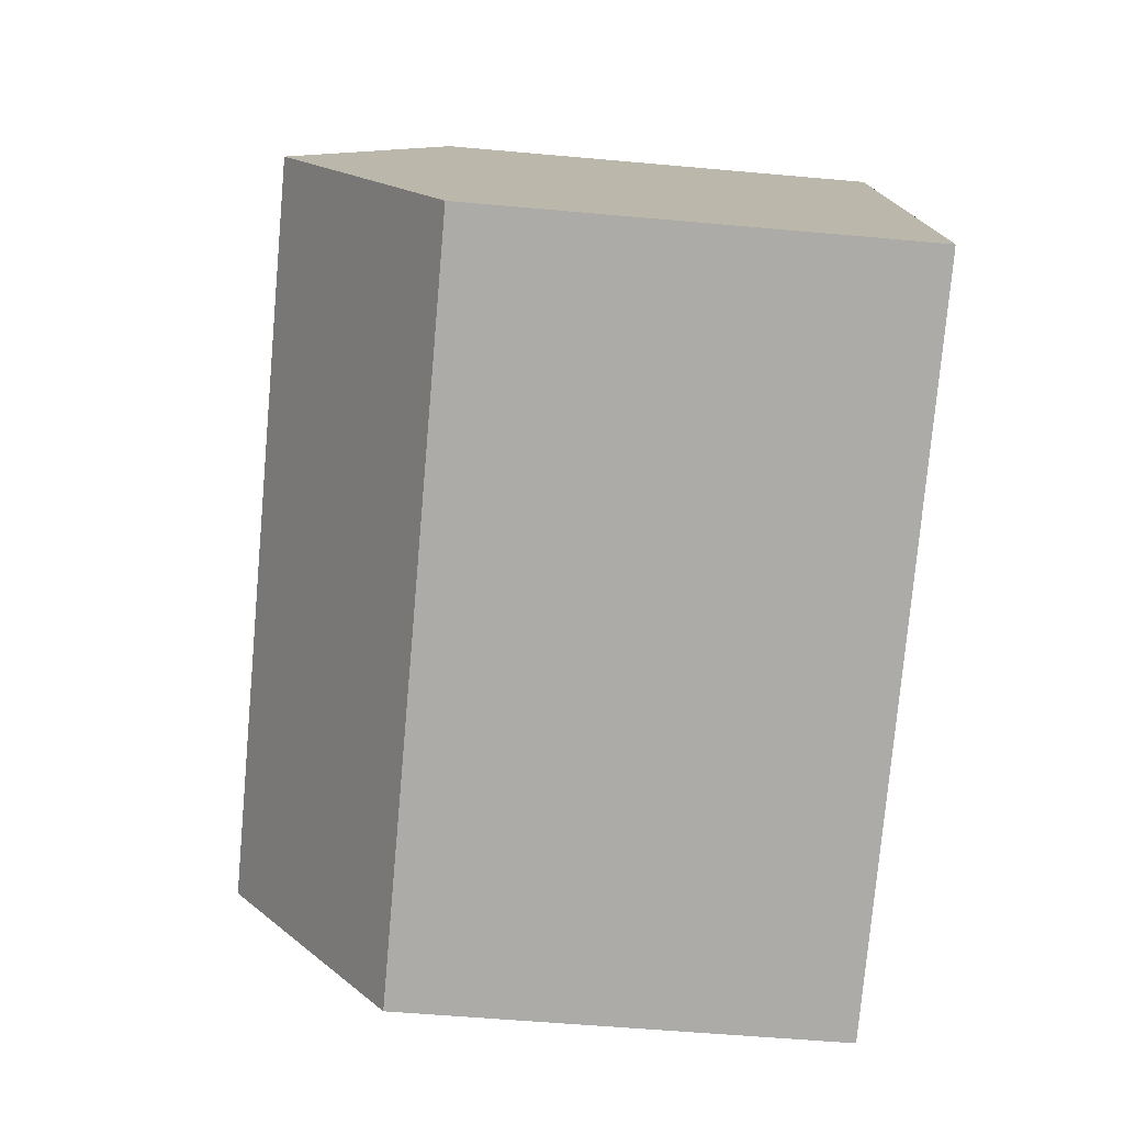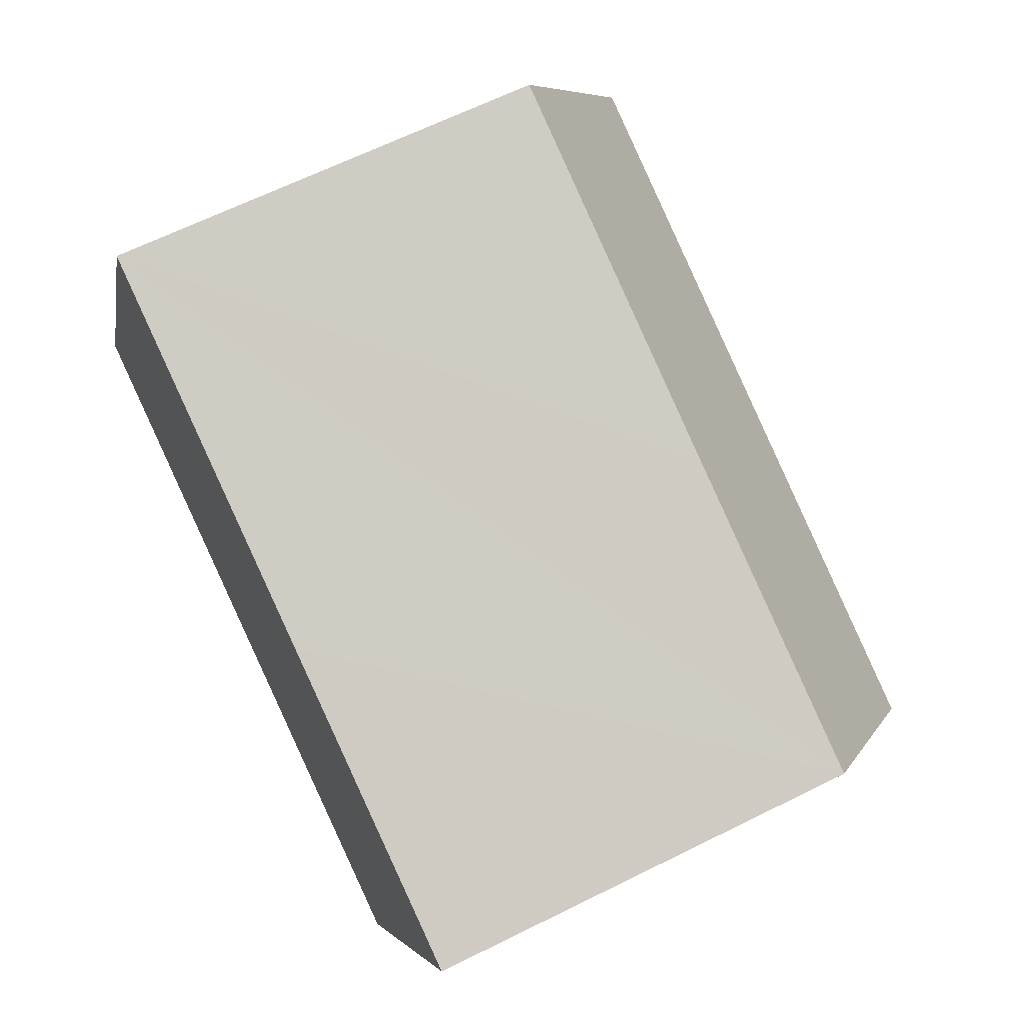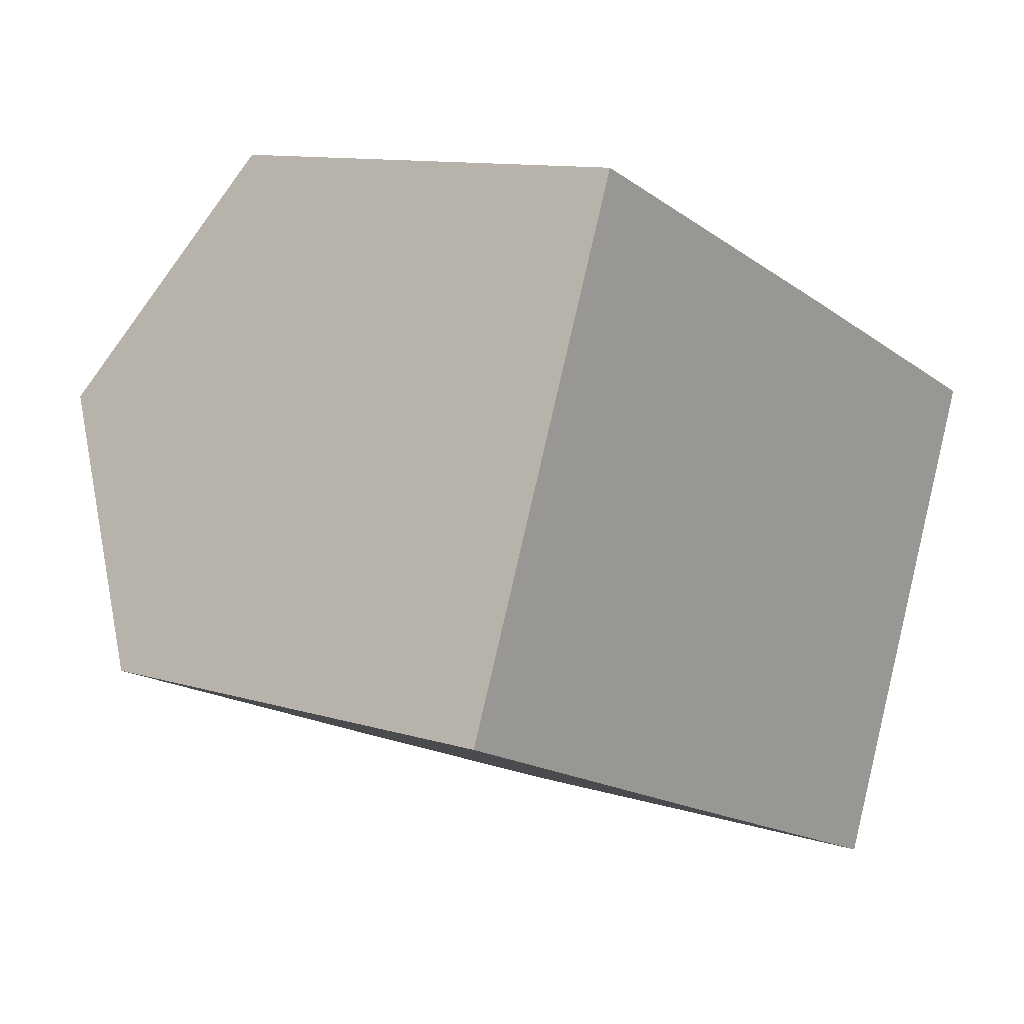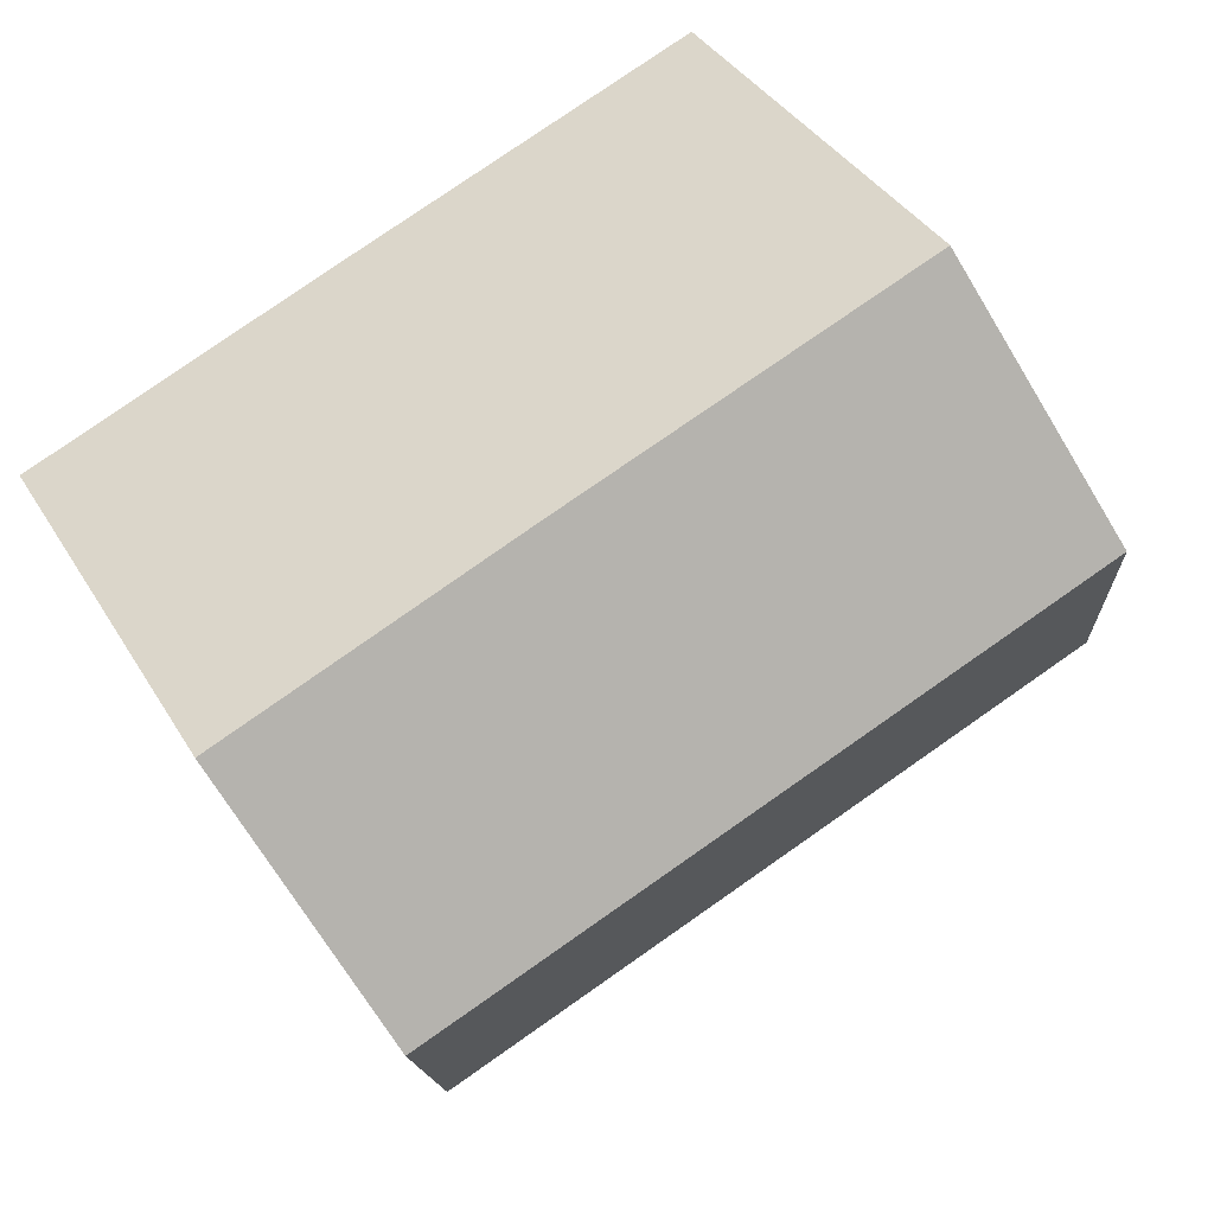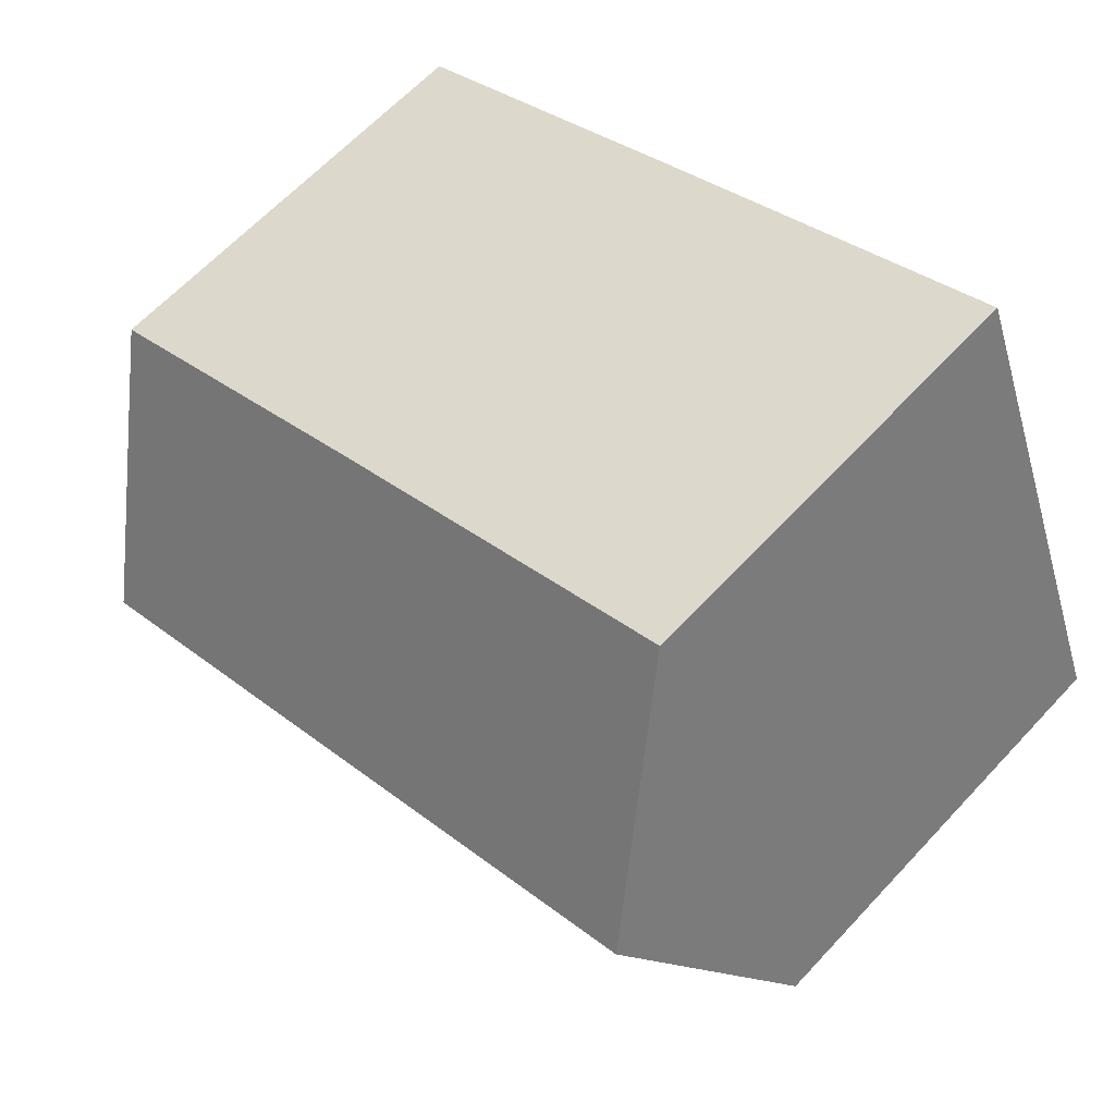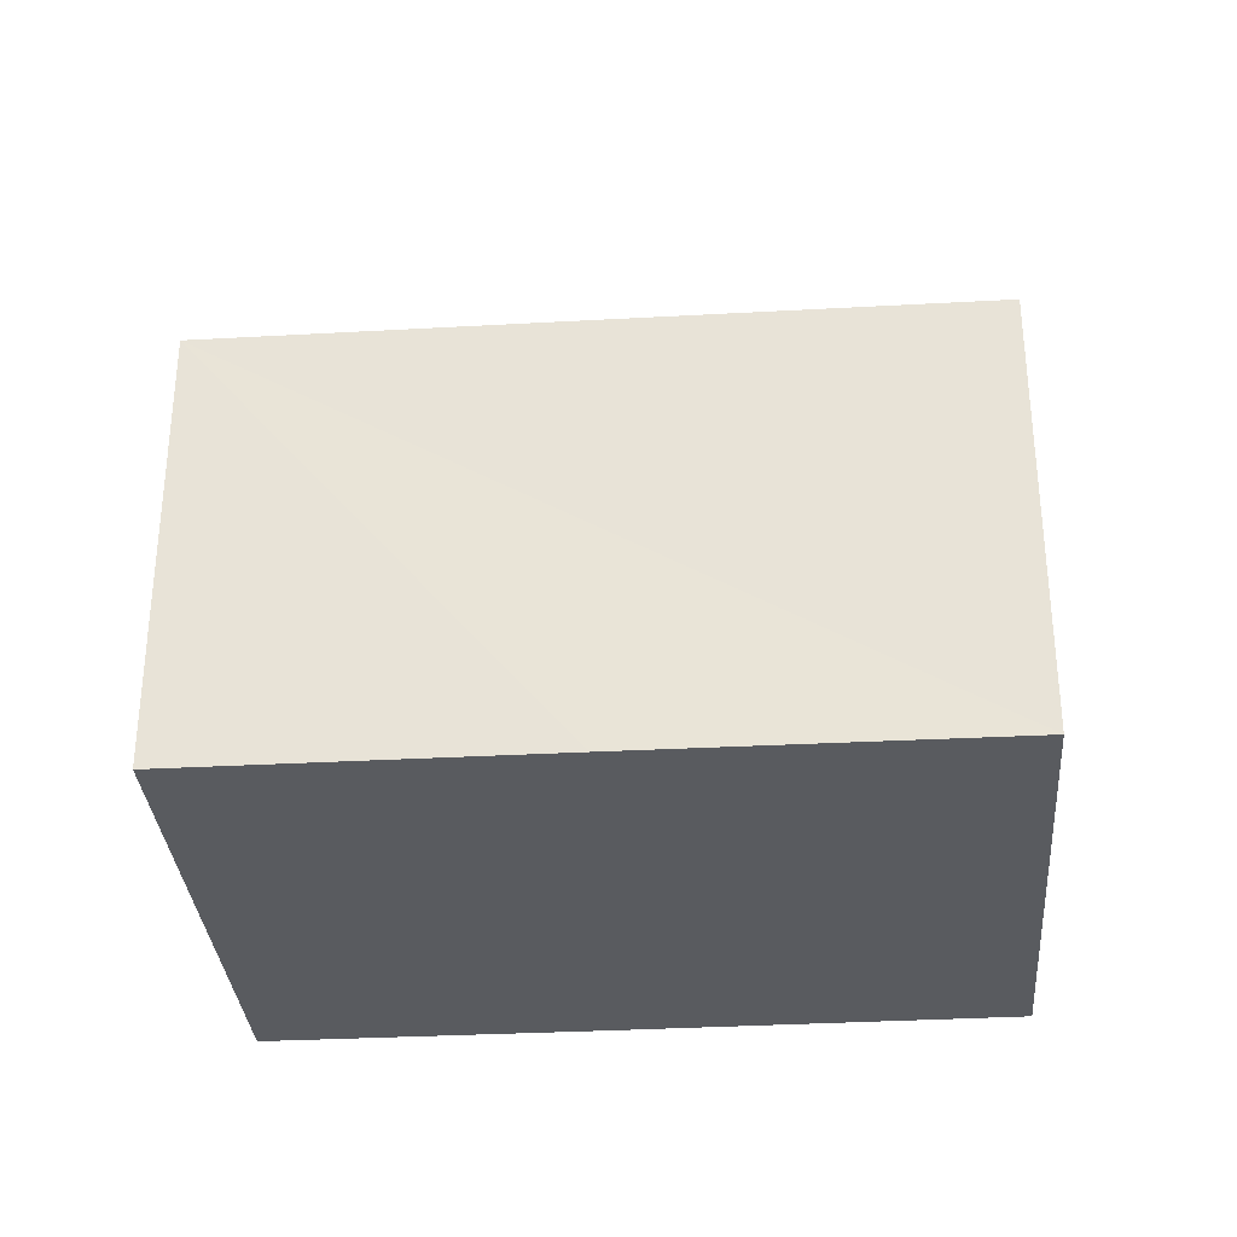
<metadata>
{"format":"obj","ext":"obj","renderer":"f3d","projection":"perspective","resolution":1024,"background":"white","views":[{"elev":-54.0,"azim":-95.5,"up":"+Z"},{"elev":64.8,"azim":63.4,"up":"+Z"},{"elev":11.1,"azim":-52.7,"up":"+Z"},{"elev":38.0,"azim":152.3,"up":"+Z"},{"elev":63.8,"azim":-137.1,"up":"+Z"},{"elev":-32.7,"azim":-153.4,"up":"+Y"}]}
</metadata>
<code>
v  12.78 9.628 -0.548
v  9.387 7.1 5.521
v  14.42 7.112 3.455
v  1.613 9.628 3.989
v  3.235 7.112 7.999
v  5.617 7.109 -2.312
v  11.14 7.105 -4.563
v  0 7.125 4.363e-16
v  0 0 0
v  3.235 -4.898e-16 7.999
v  1.613 -2.443e-16 3.989
v  9.387 -3.381e-16 5.521
v  14.42 -2.116e-16 3.455
v  11.14 2.794e-16 -4.563
v  12.78 3.356e-17 -0.548
v  5.617 1.416e-16 -2.312
g defaultobject
f 1 2 3
f 2 1 4
f 2 4 5
f 6 1 7
f 1 6 4
f 4 6 8
f 9 4 8
f 4 9 5
f 5 9 10
f 10 9 11
f 10 2 5
f 2 10 3
f 3 10 12
f 3 12 13
f 13 1 3
f 1 13 7
f 7 13 14
f 14 13 15
f 6 9 8
f 9 6 7
f 9 7 16
f 16 7 14
f 12 15 13
f 15 12 10
f 15 10 14
f 14 10 16
f 16 10 11
f 16 11 9

</code>
